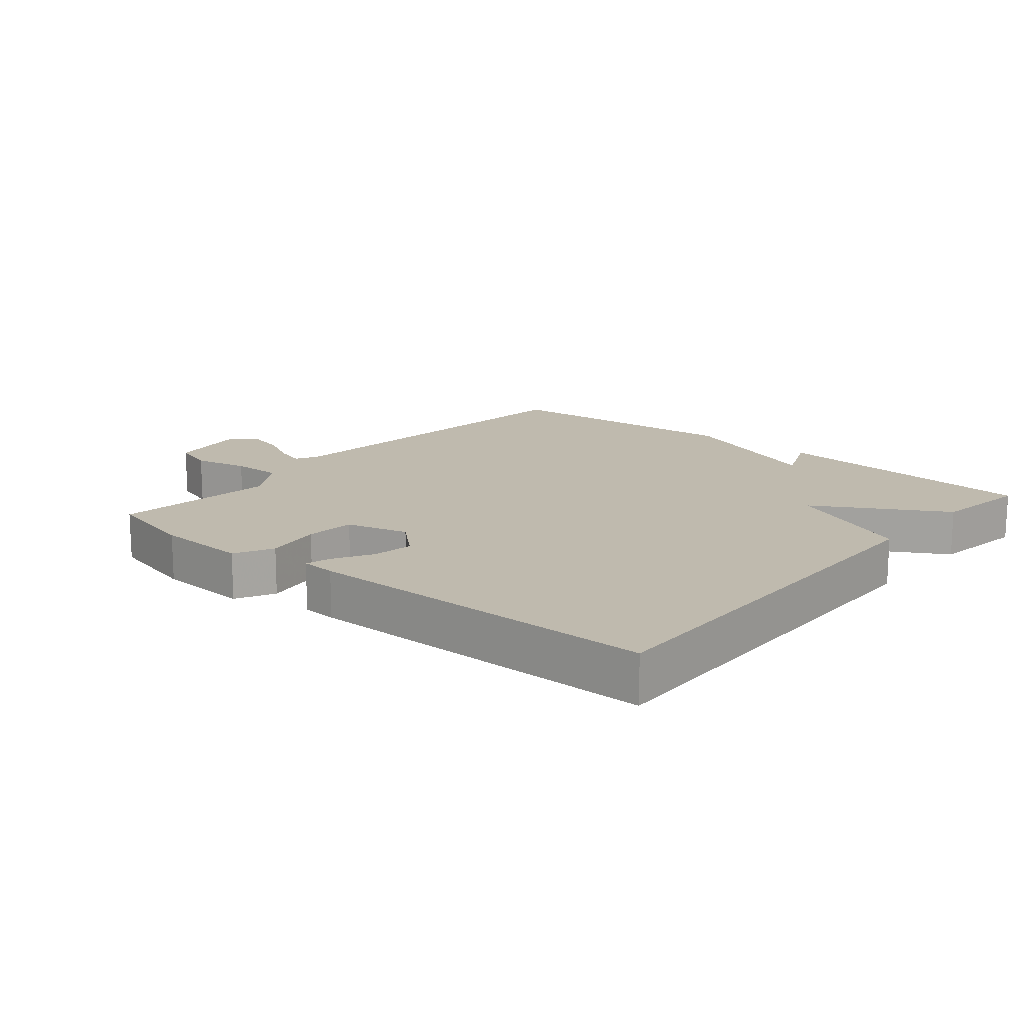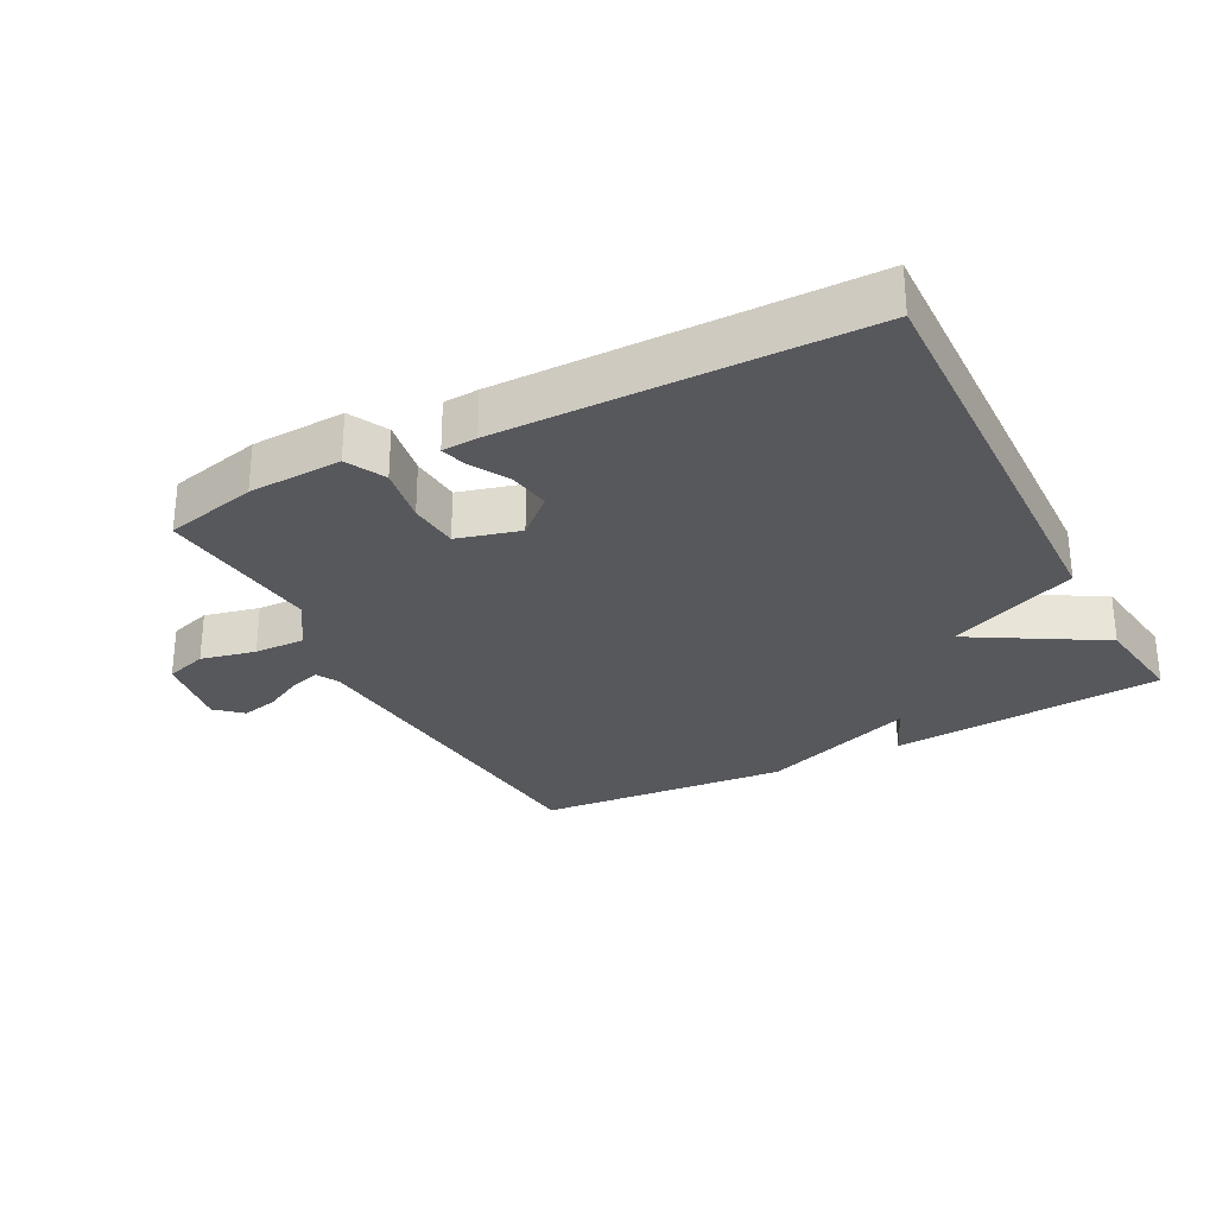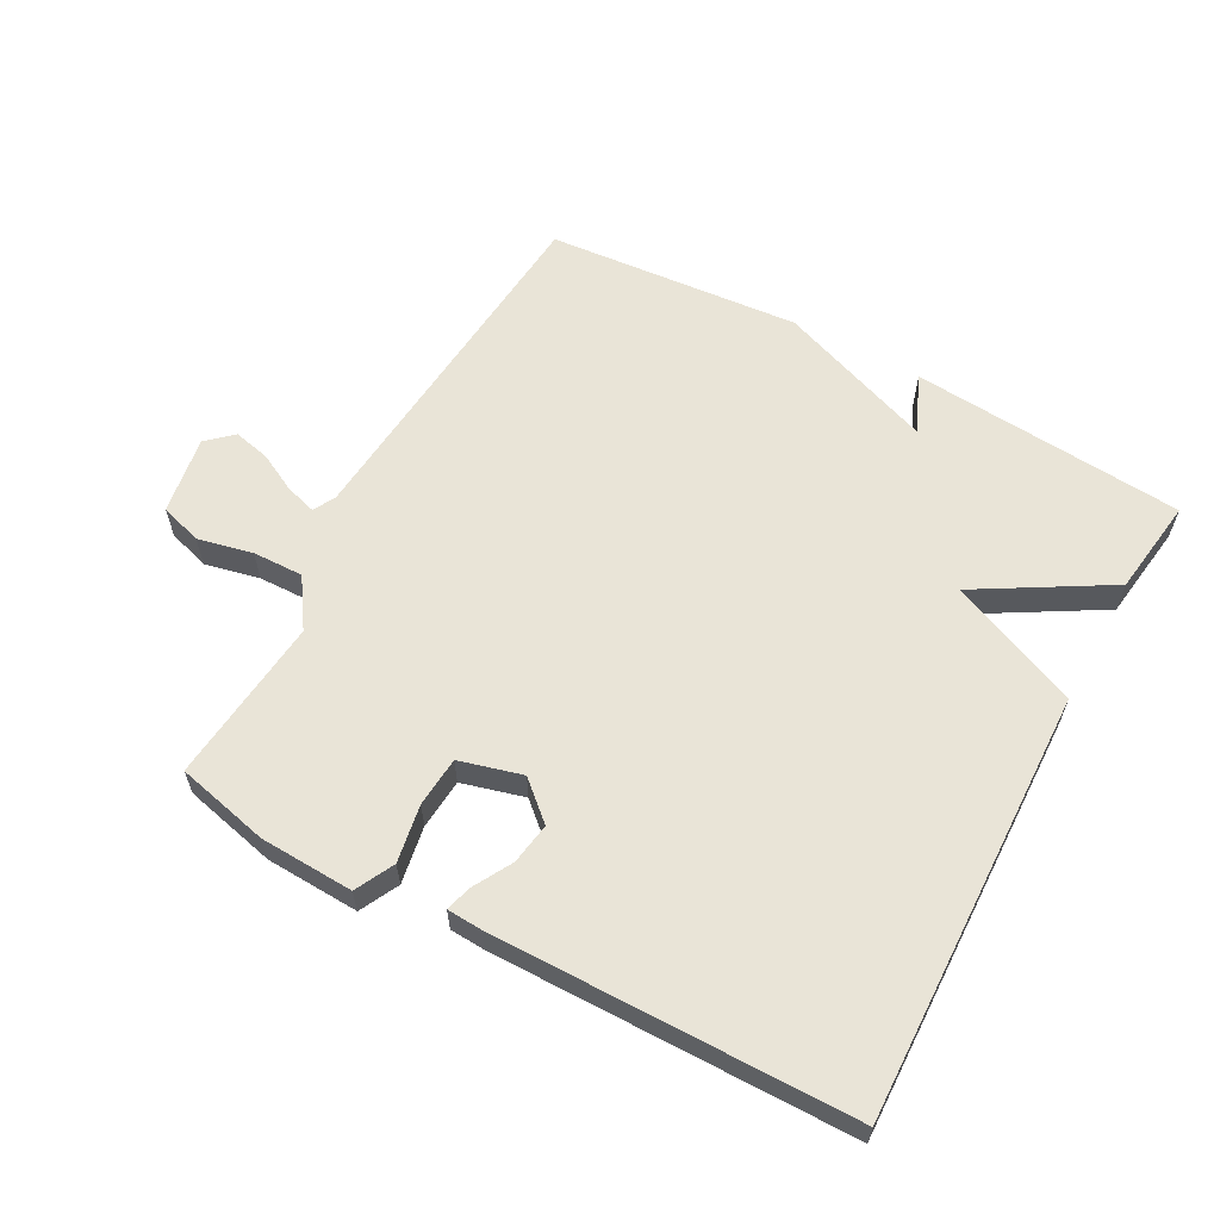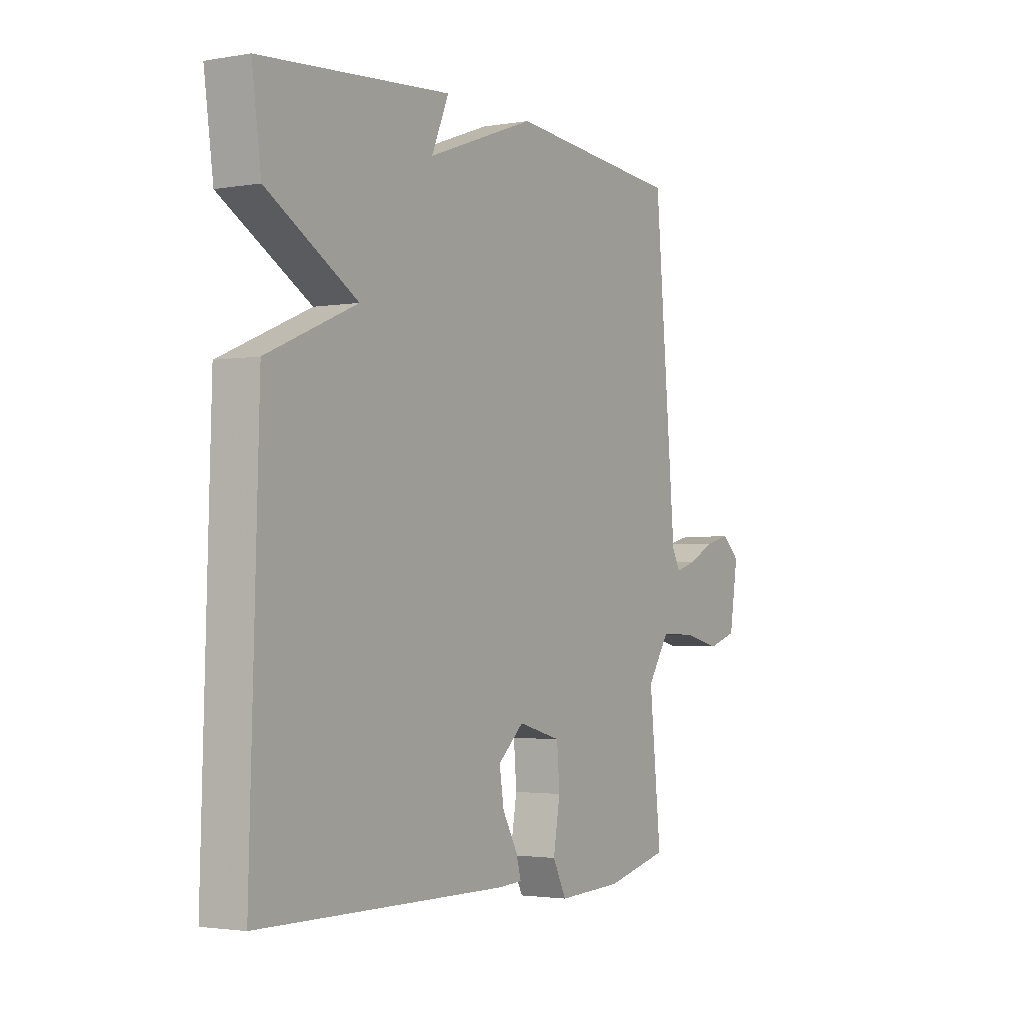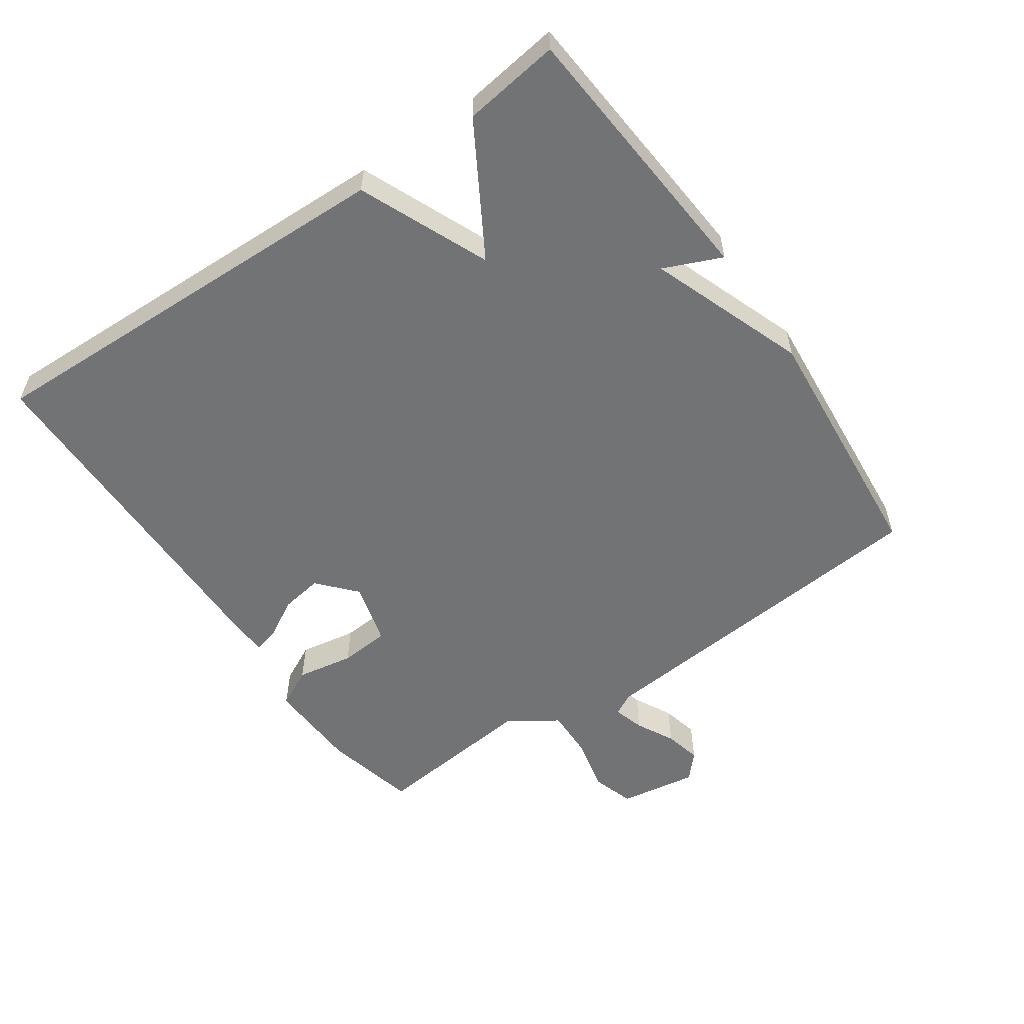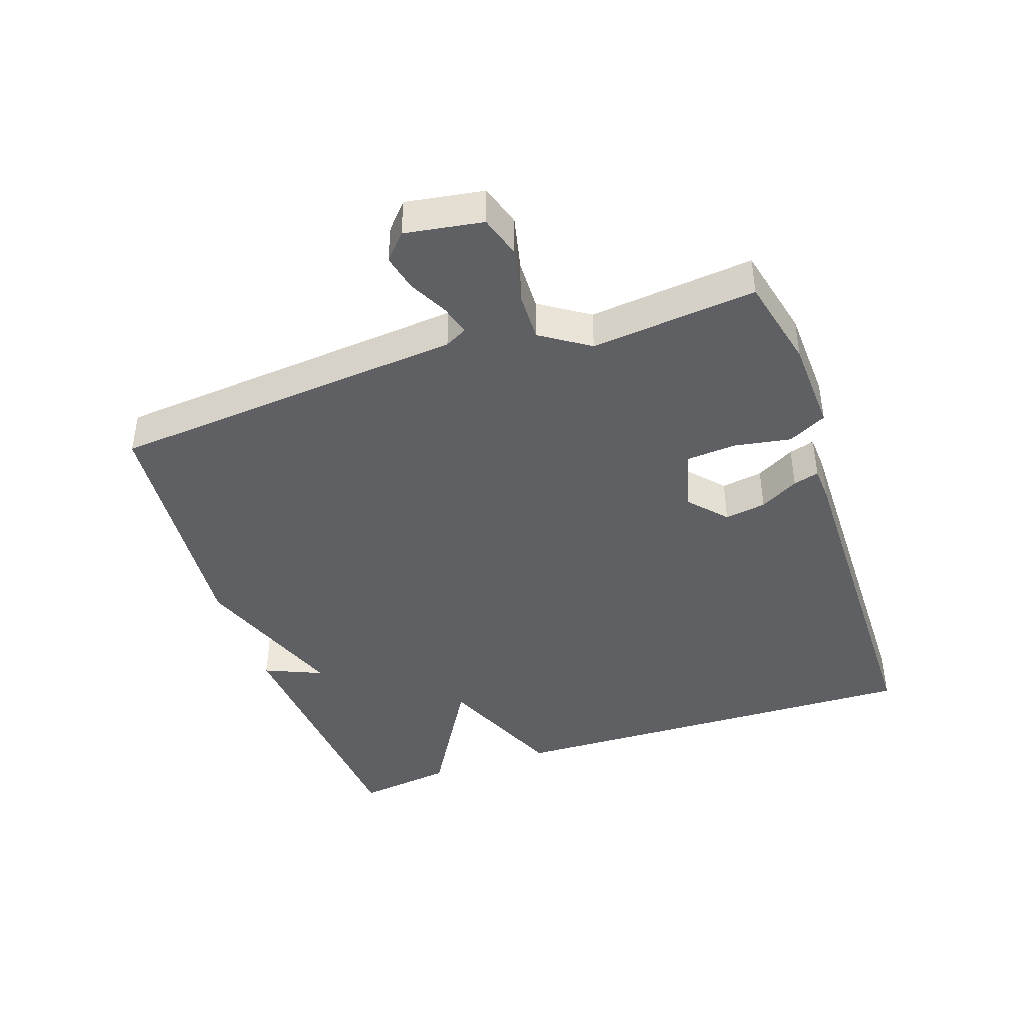
<metadata>
{"format":"obj","ext":"obj","renderer":"f3d","projection":"perspective","resolution":1024,"background":"white","views":[{"elev":15.5,"azim":-139.6,"up":"+Y"},{"elev":-28.7,"azim":-152.3,"up":"+Y"},{"elev":60.8,"azim":-151.5,"up":"+Y"},{"elev":-2.4,"azim":-58.7,"up":"+Z"},{"elev":-55.8,"azim":-55.3,"up":"+Y"},{"elev":-42.5,"azim":108.9,"up":"+Y"}]}
</metadata>
<code>
v -0.5 0.07 -0.5
v -0.48 0.07 0.153
v -0.283 0.07 0.237
v -0.48 0.07 0.353
v -0.5 0.07 0.5
v -0.084 0.07 0.533
v -0.122 0.07 0.445
v 0.116 0.07 0.533
v 0.5 0.07 0.5
v 0.548 0.07 -0.044
v 0.566 0.07 -0.078
v 0.613 0.07 -0.064
v 0.671 0.07 -0.034
v 0.727 0.07 -0.021
v 0.766 0.07 -0.056
v 0.747 0.07 -0.175
v 0.683 0.07 -0.195
v 0.6 0.07 -0.176
v 0.523 0.07 -0.174
v 0.474 0.07 -0.248
v 0.5 0.07 -0.5
v 0.359 0.07 -0.533
v 0.217 0.07 -0.539
v 0.187 0.07 -0.48
v 0.202 0.07 -0.393
v 0.196 0.07 -0.317
v 0.101 0.07 -0.291
v 0.044 0.07 -0.342
v 0.054 0.07 -0.405
v 0.087 0.07 -0.464
v 0.098 0.07 -0.503
v 0.045 0.07 -0.506
v -0.5 0 -0.5
v -0.48 0 0.153
v -0.283 0 0.237
v -0.48 0 0.353
v -0.5 0 0.5
v -0.084 0 0.533
v -0.122 0 0.445
v 0.116 0 0.533
v 0.5 0 0.5
v 0.548 0 -0.044
v 0.566 0 -0.078
v 0.613 0 -0.064
v 0.671 0 -0.034
v 0.727 0 -0.021
v 0.766 0 -0.056
v 0.747 0 -0.175
v 0.683 0 -0.195
v 0.6 0 -0.176
v 0.523 0 -0.174
v 0.474 0 -0.248
v 0.5 0 -0.5
v 0.359 0 -0.533
v 0.217 0 -0.539
v 0.187 0 -0.48
v 0.202 0 -0.393
v 0.196 0 -0.317
v 0.101 0 -0.291
v 0.044 0 -0.342
v 0.054 0 -0.405
v 0.087 0 -0.464
v 0.098 0 -0.503
v 0.045 0 -0.506
f 32 1 2
f 31 32 2
f 30 31 2
f 29 30 2
f 28 29 2 3
f 27 28 3
f 26 27 3
f 23 24 25
f 22 23 25
f 21 22 25
f 20 21 25
f 19 20 25 26
f 16 17 18
f 15 16 18
f 14 15 18
f 13 14 18
f 12 13 18
f 11 12 18 19
f 19 26 3
f 11 19 3
f 10 11 3
f 9 10 3
f 8 9 3
f 7 8 3
f 5 6 7
f 4 5 7
f 3 4 7
f 34 33 64
f 34 64 63
f 34 63 62
f 34 62 61
f 35 34 61 60
f 35 60 59
f 35 59 58
f 57 56 55
f 57 55 54
f 57 54 53
f 57 53 52
f 58 57 52 51
f 50 49 48
f 50 48 47
f 50 47 46
f 50 46 45
f 50 45 44
f 51 50 44 43
f 35 58 51
f 35 51 43
f 35 43 42
f 35 42 41
f 35 41 40
f 35 40 39
f 39 38 37
f 39 37 36
f 39 36 35
f 1 33 34 2
f 2 34 35 3
f 3 35 36 4
f 4 36 37 5
f 5 37 38 6
f 6 38 39 7
f 7 39 40 8
f 8 40 41 9
f 9 41 42 10
f 10 42 43 11
f 11 43 44 12
f 12 44 45 13
f 13 45 46 14
f 14 46 47 15
f 15 47 48 16
f 16 48 49 17
f 17 49 50 18
f 18 50 51 19
f 19 51 52 20
f 20 52 53 21
f 21 53 54 22
f 22 54 55 23
f 23 55 56 24
f 24 56 57 25
f 25 57 58 26
f 26 58 59 27
f 27 59 60 28
f 28 60 61 29
f 29 61 62 30
f 30 62 63 31
f 31 63 64 32
f 32 64 33 1

</code>
